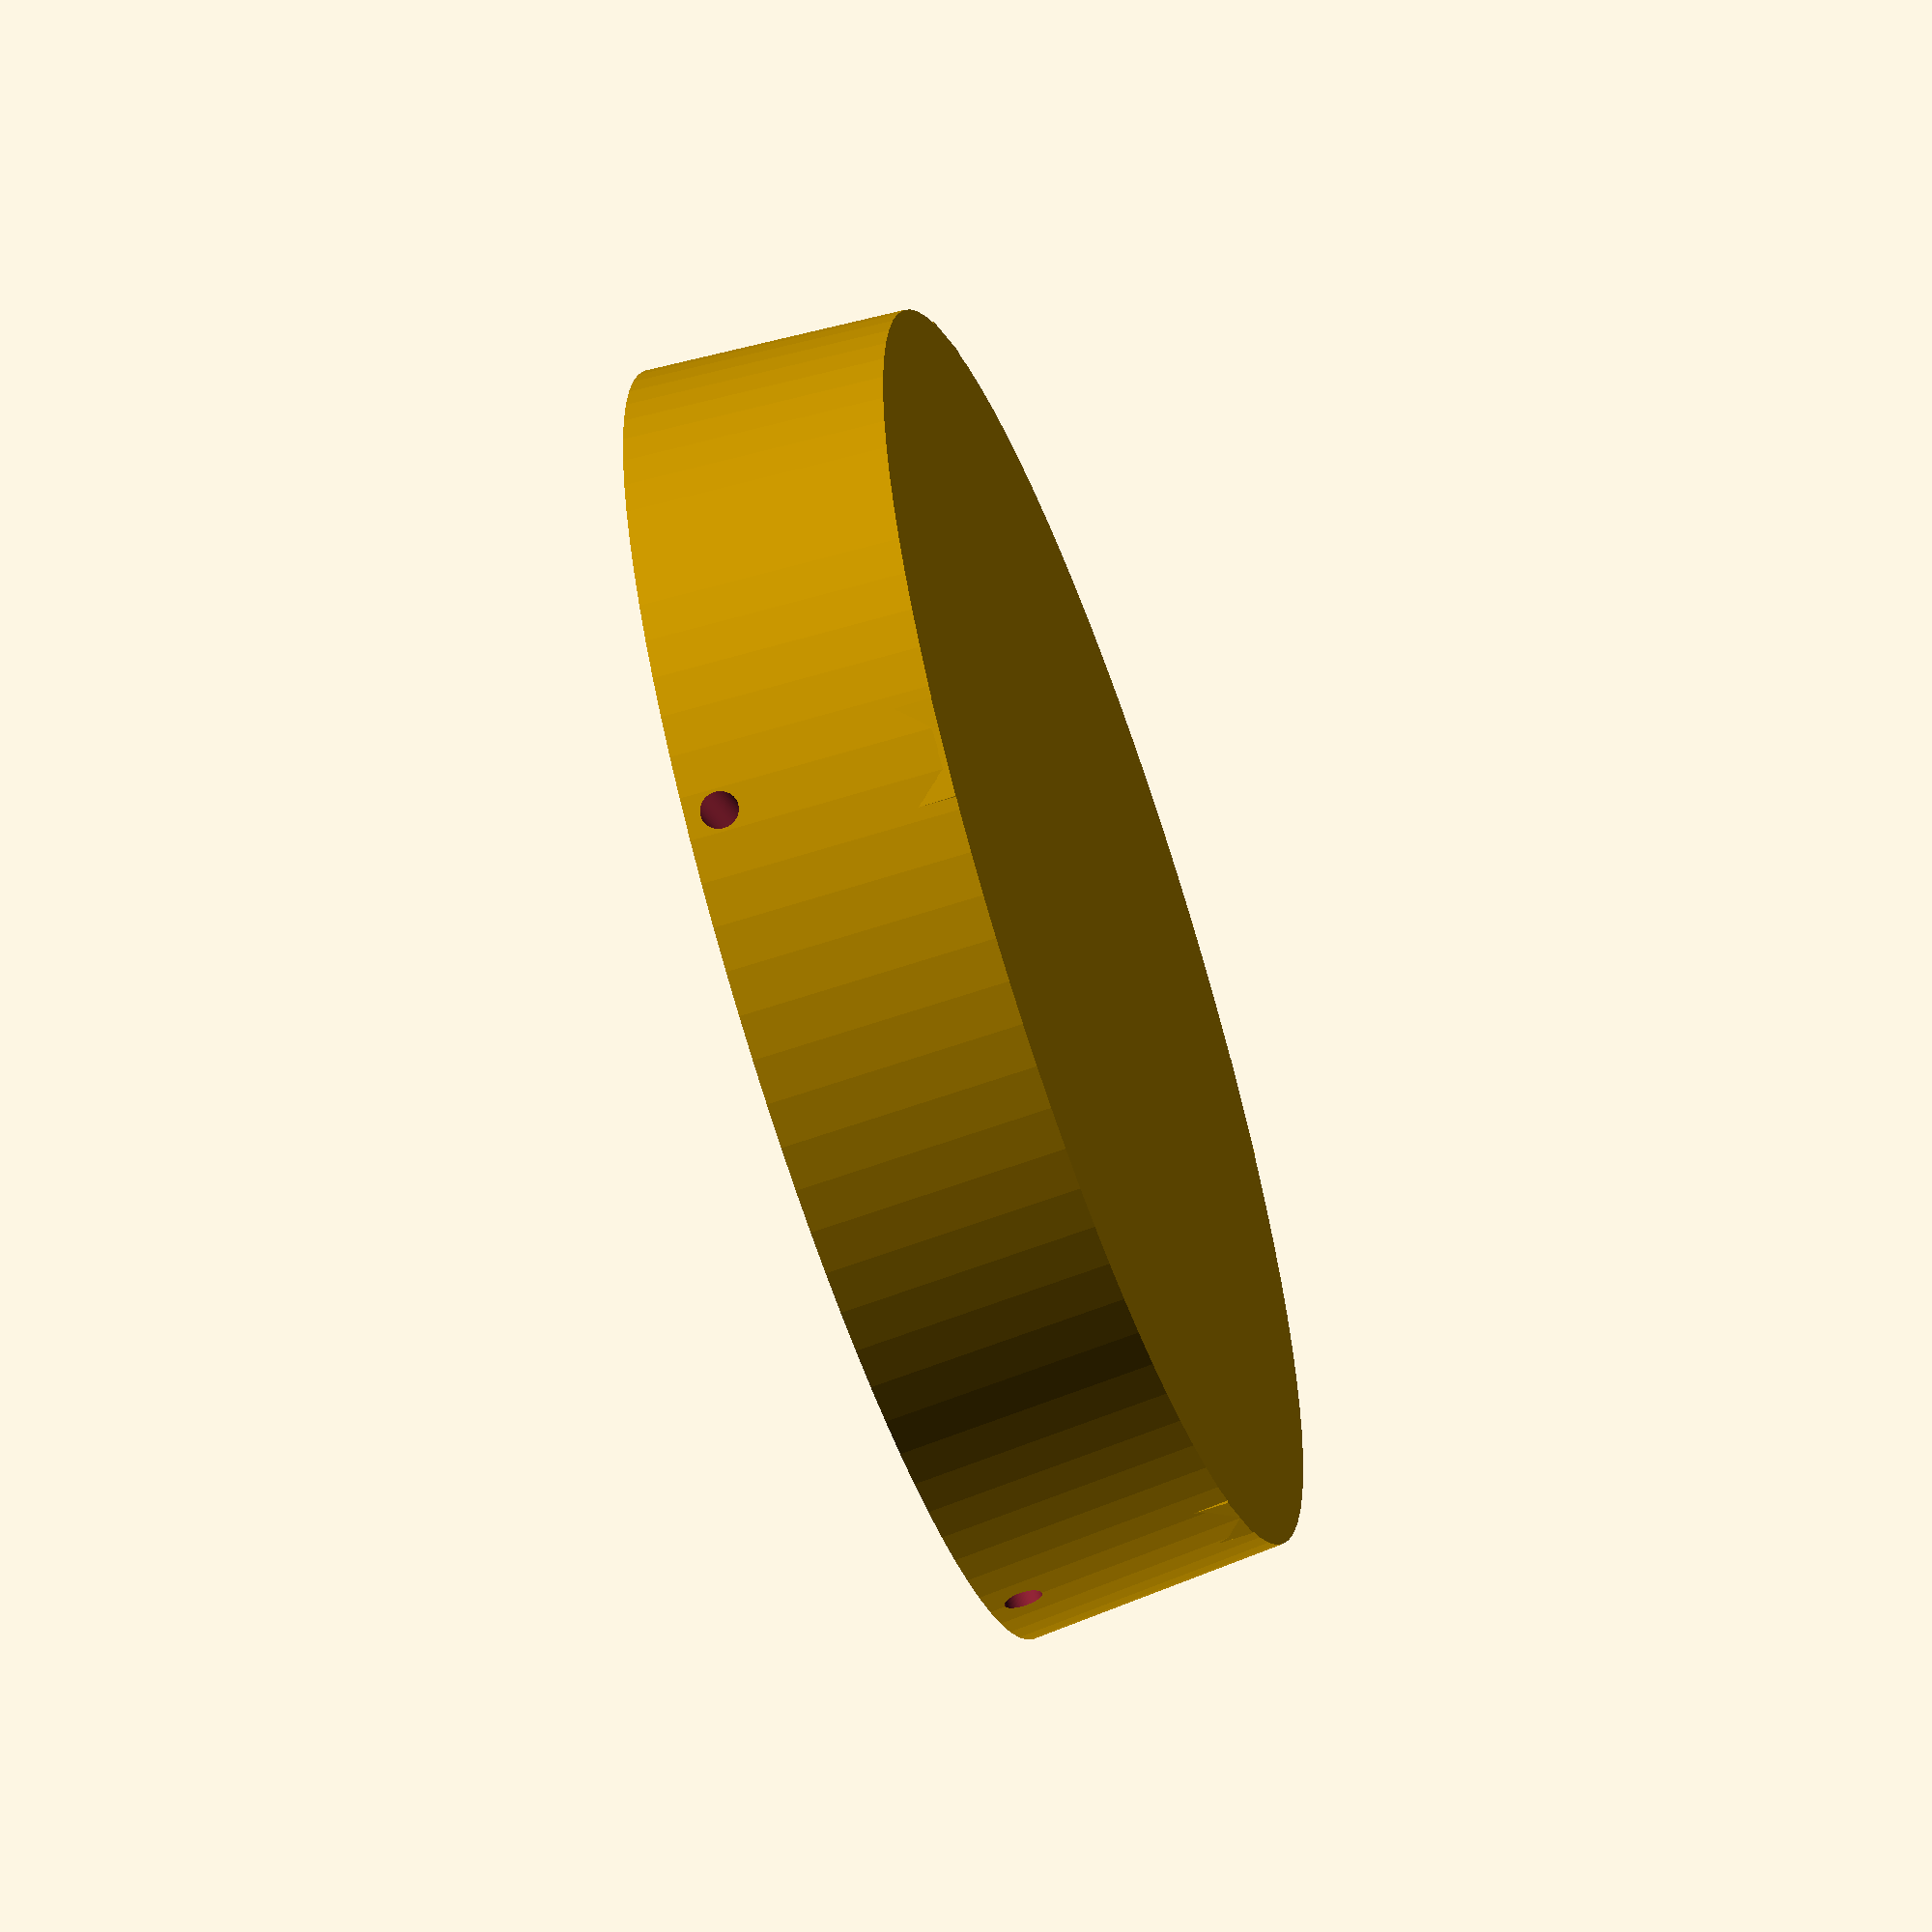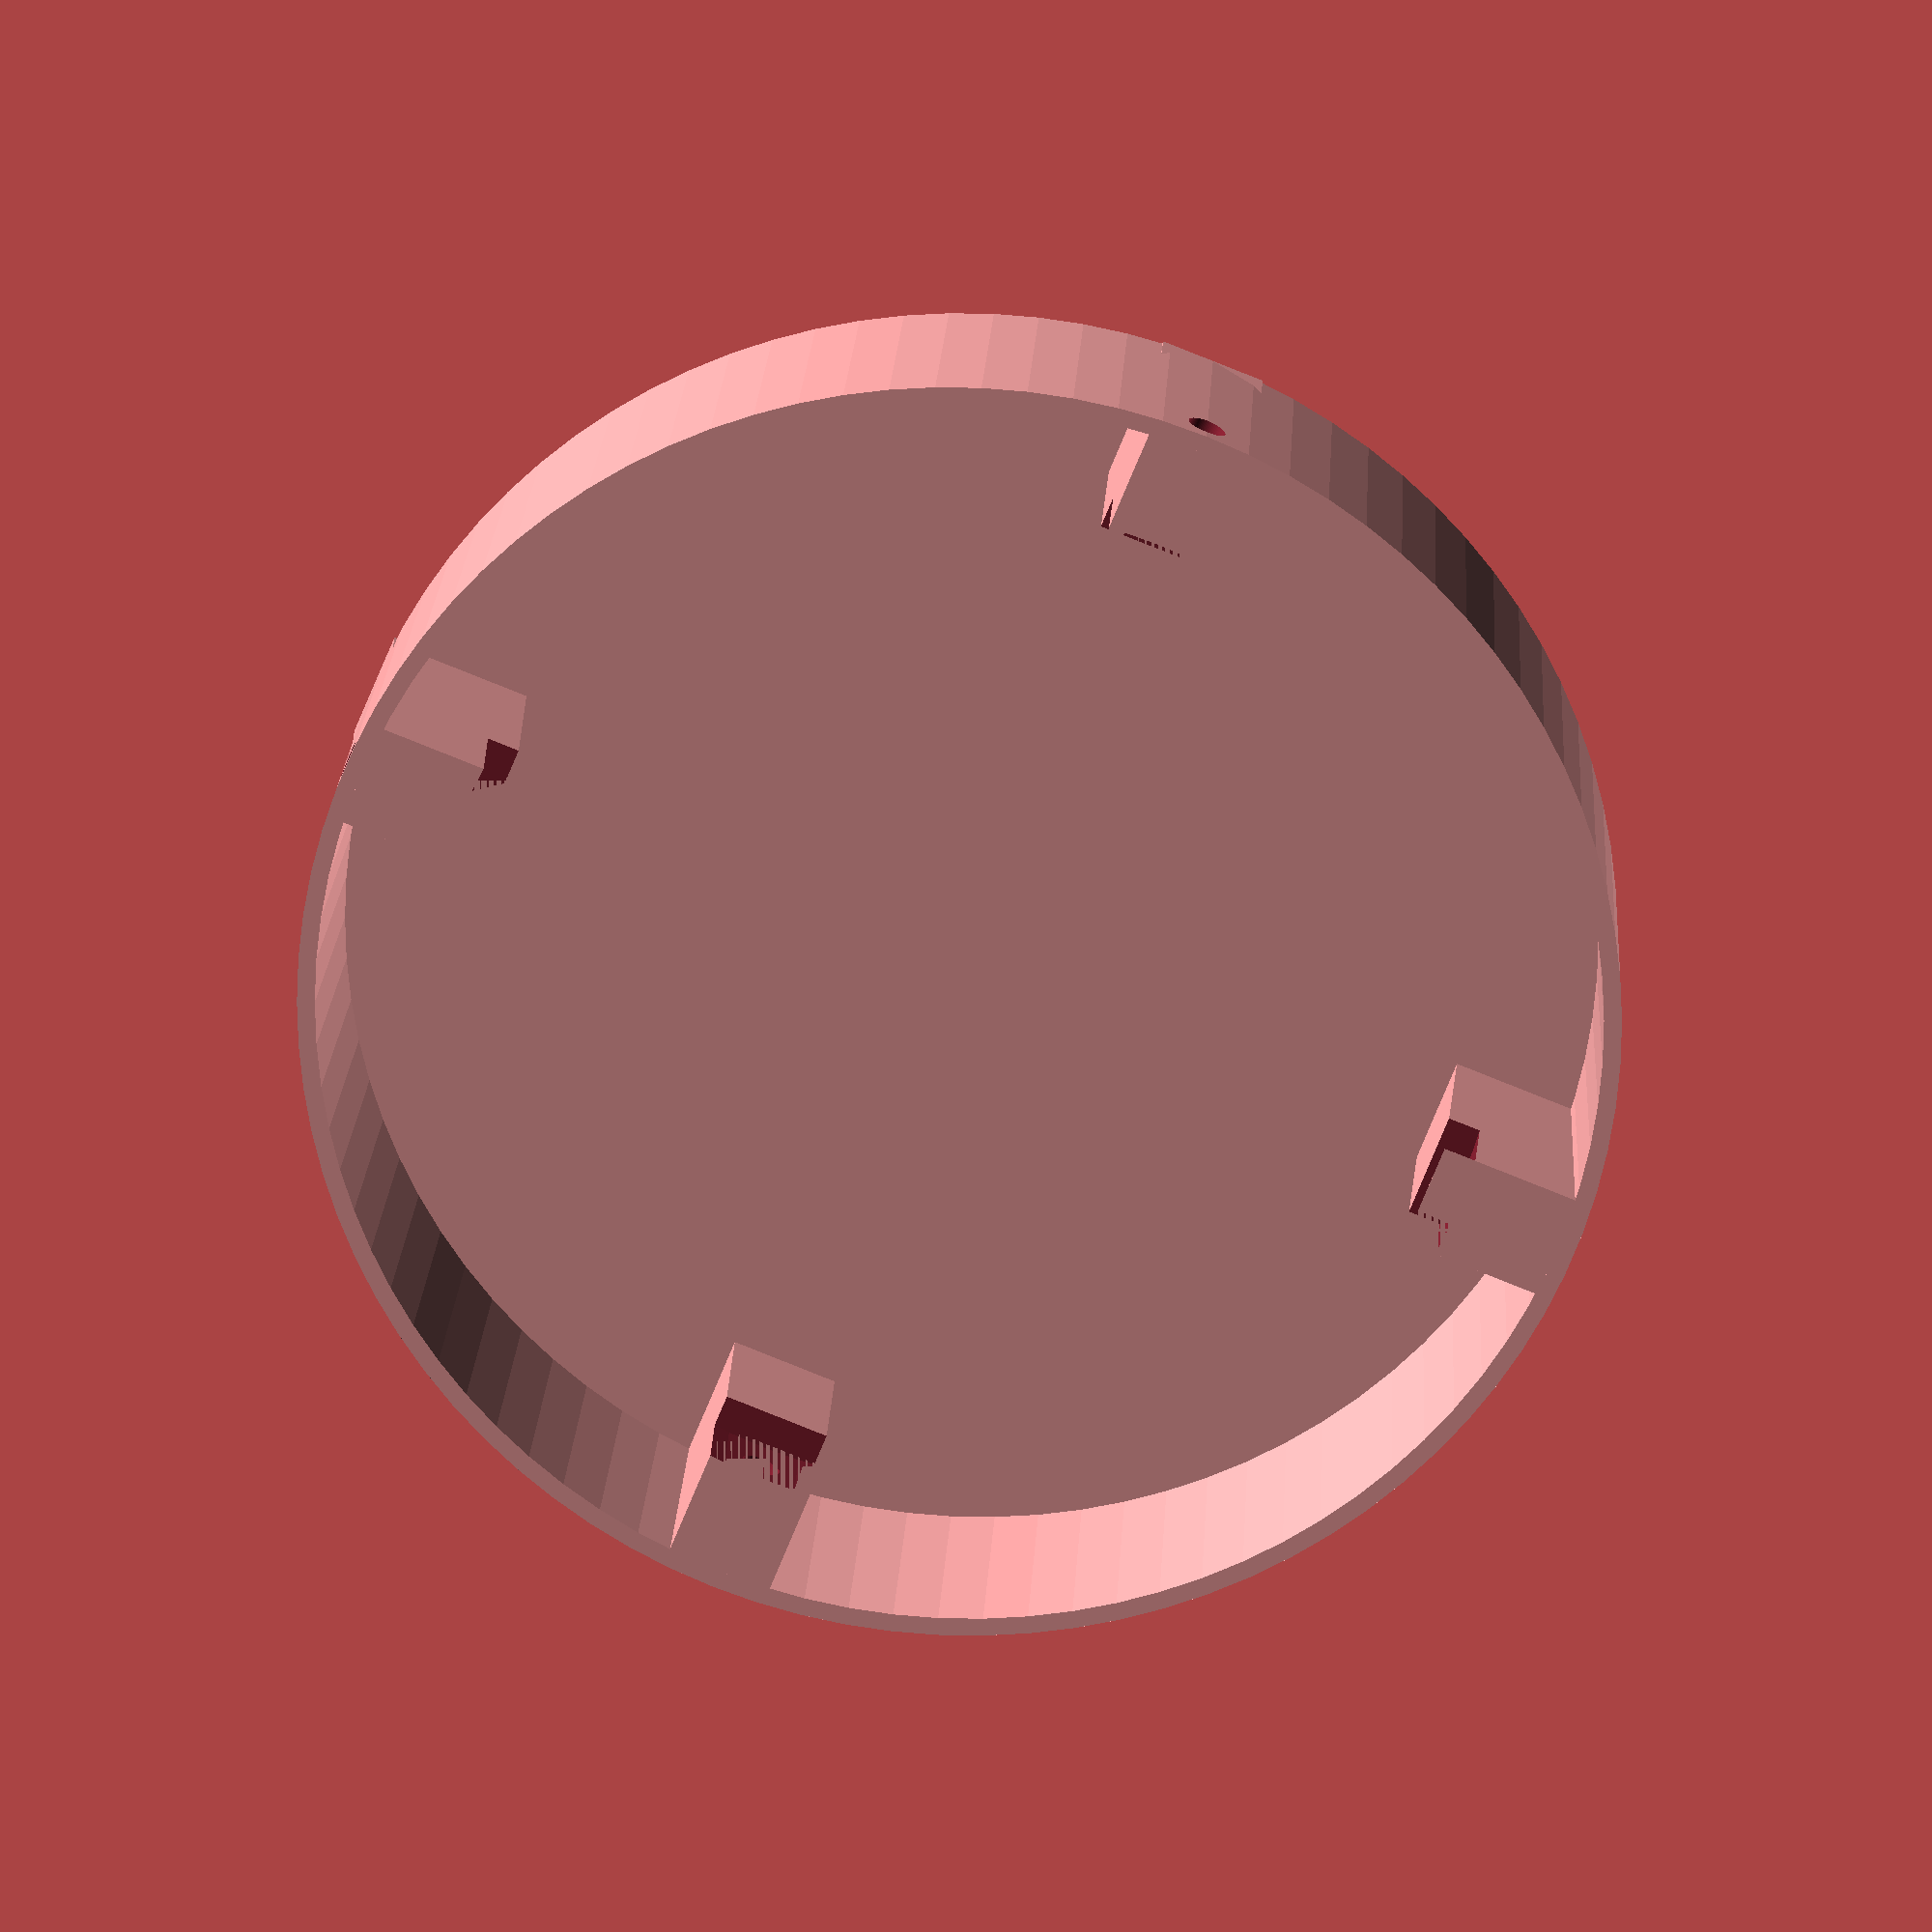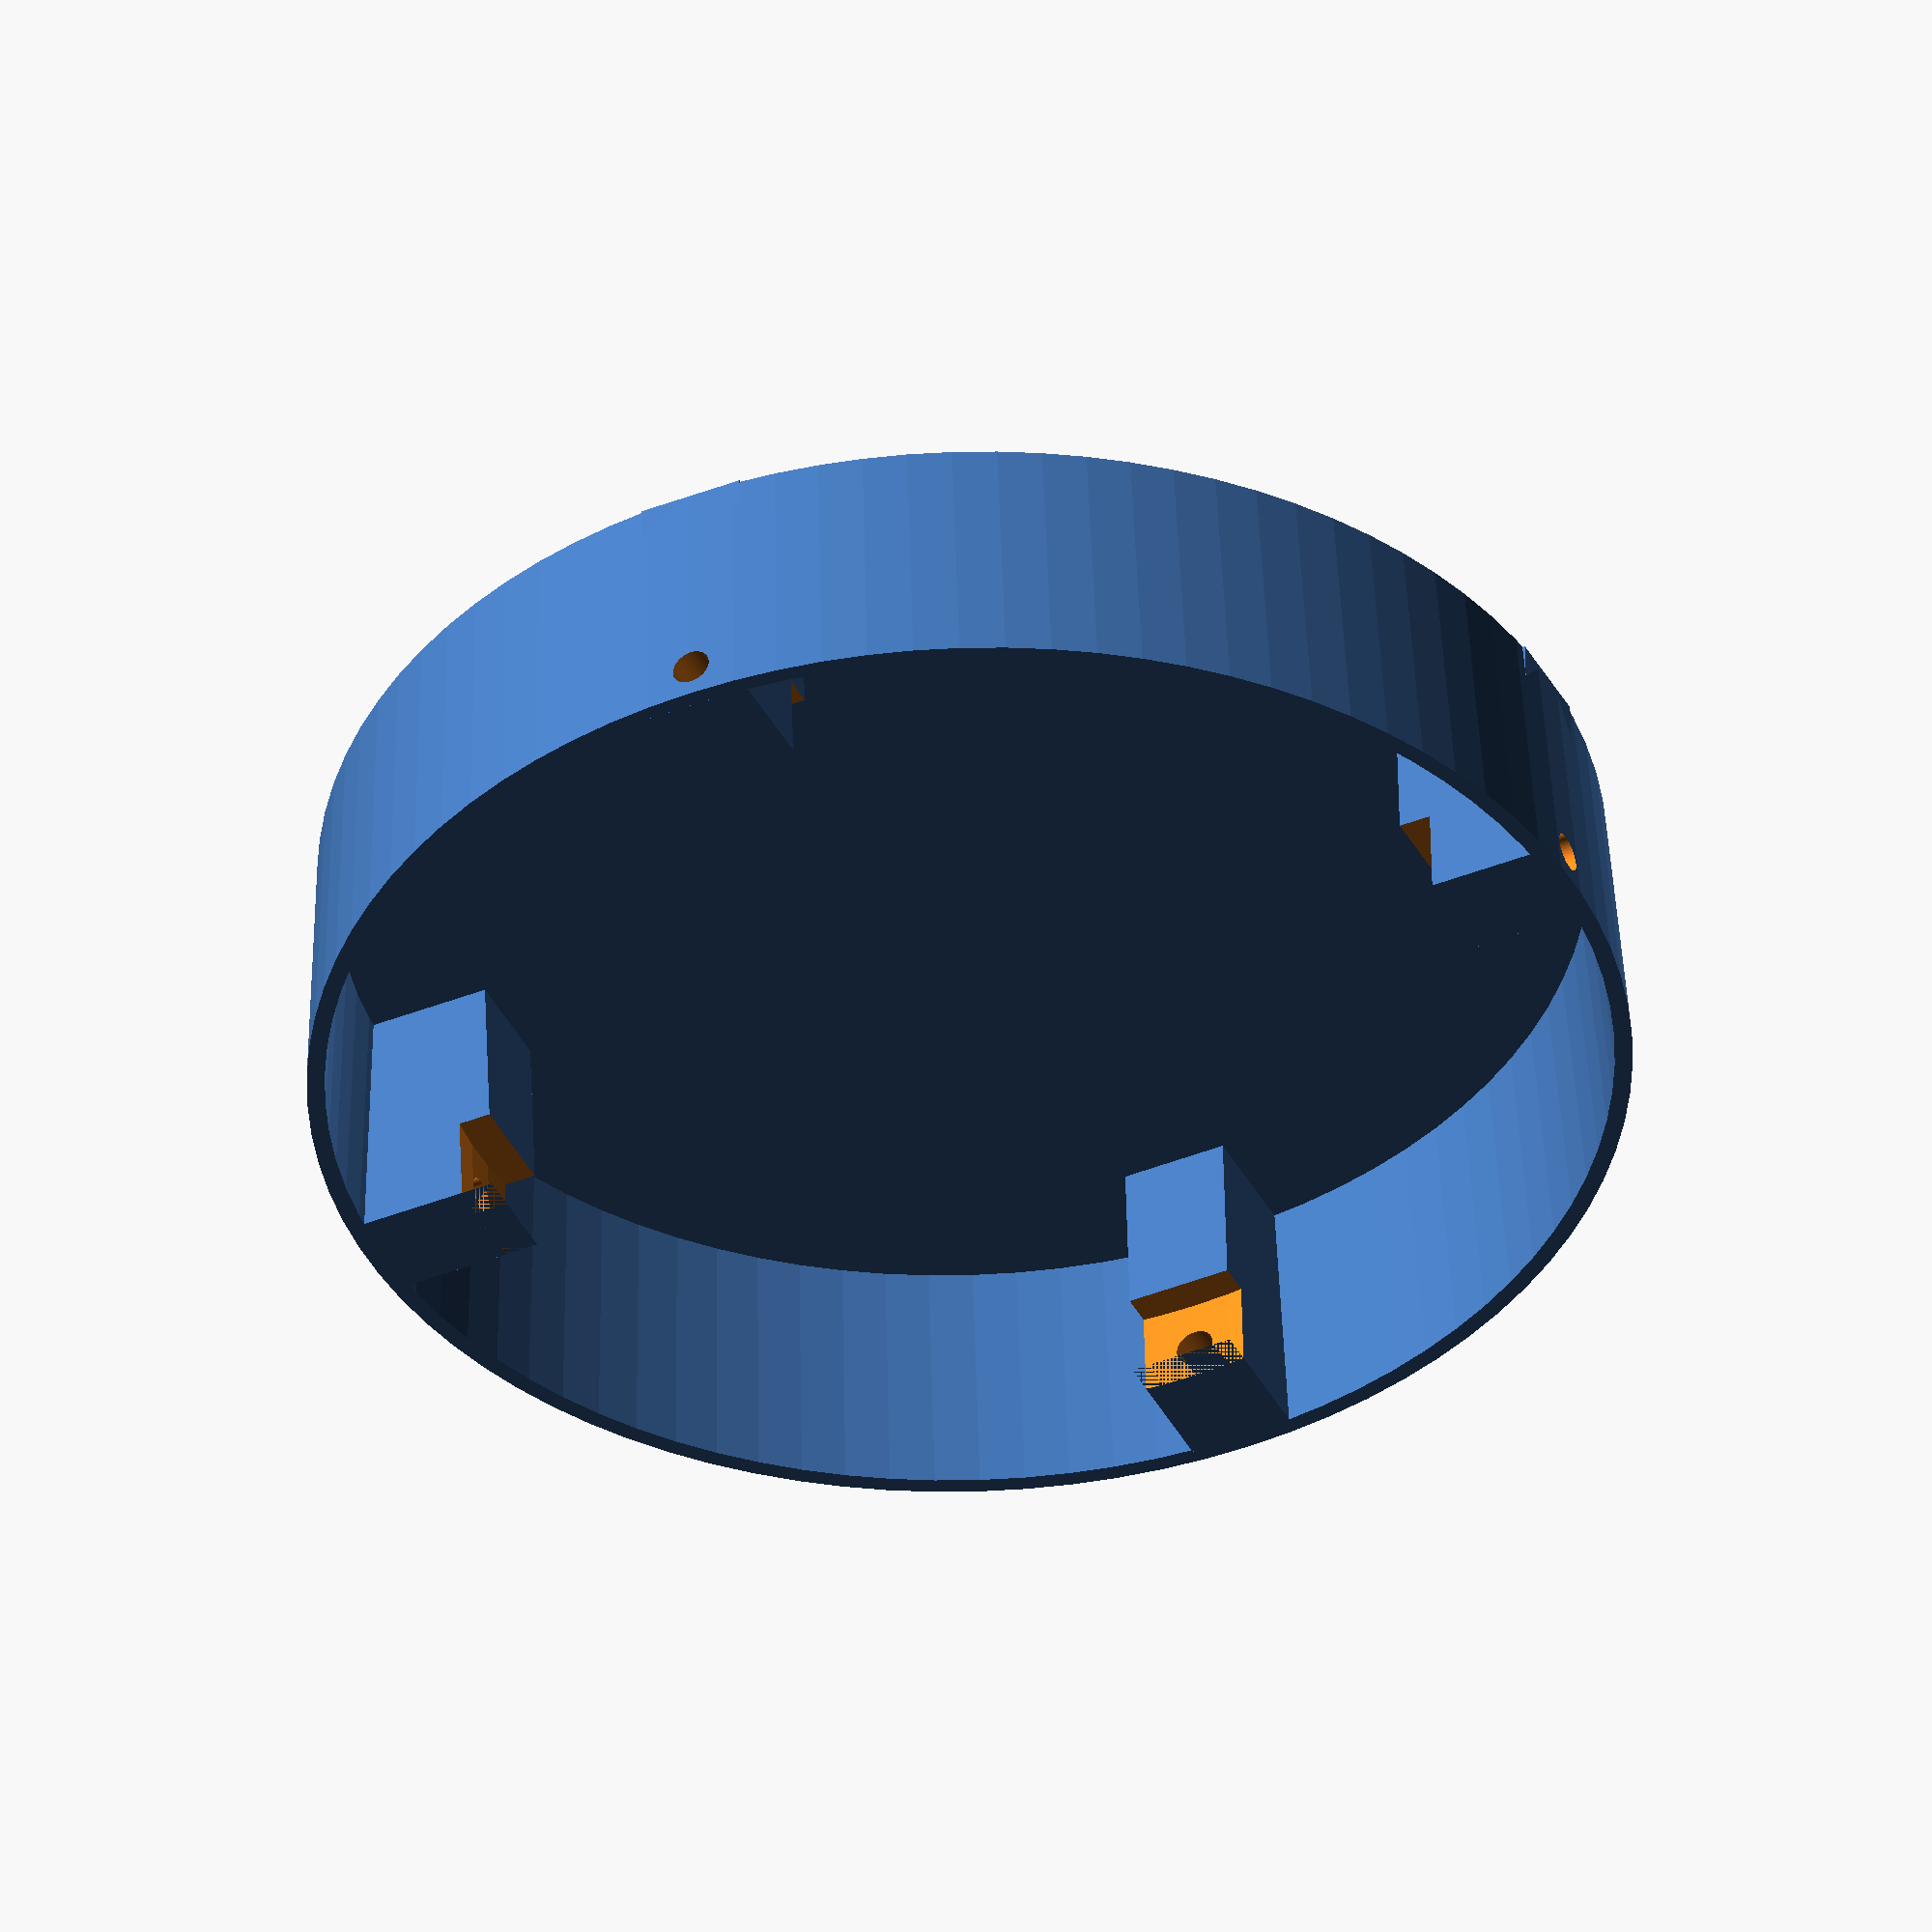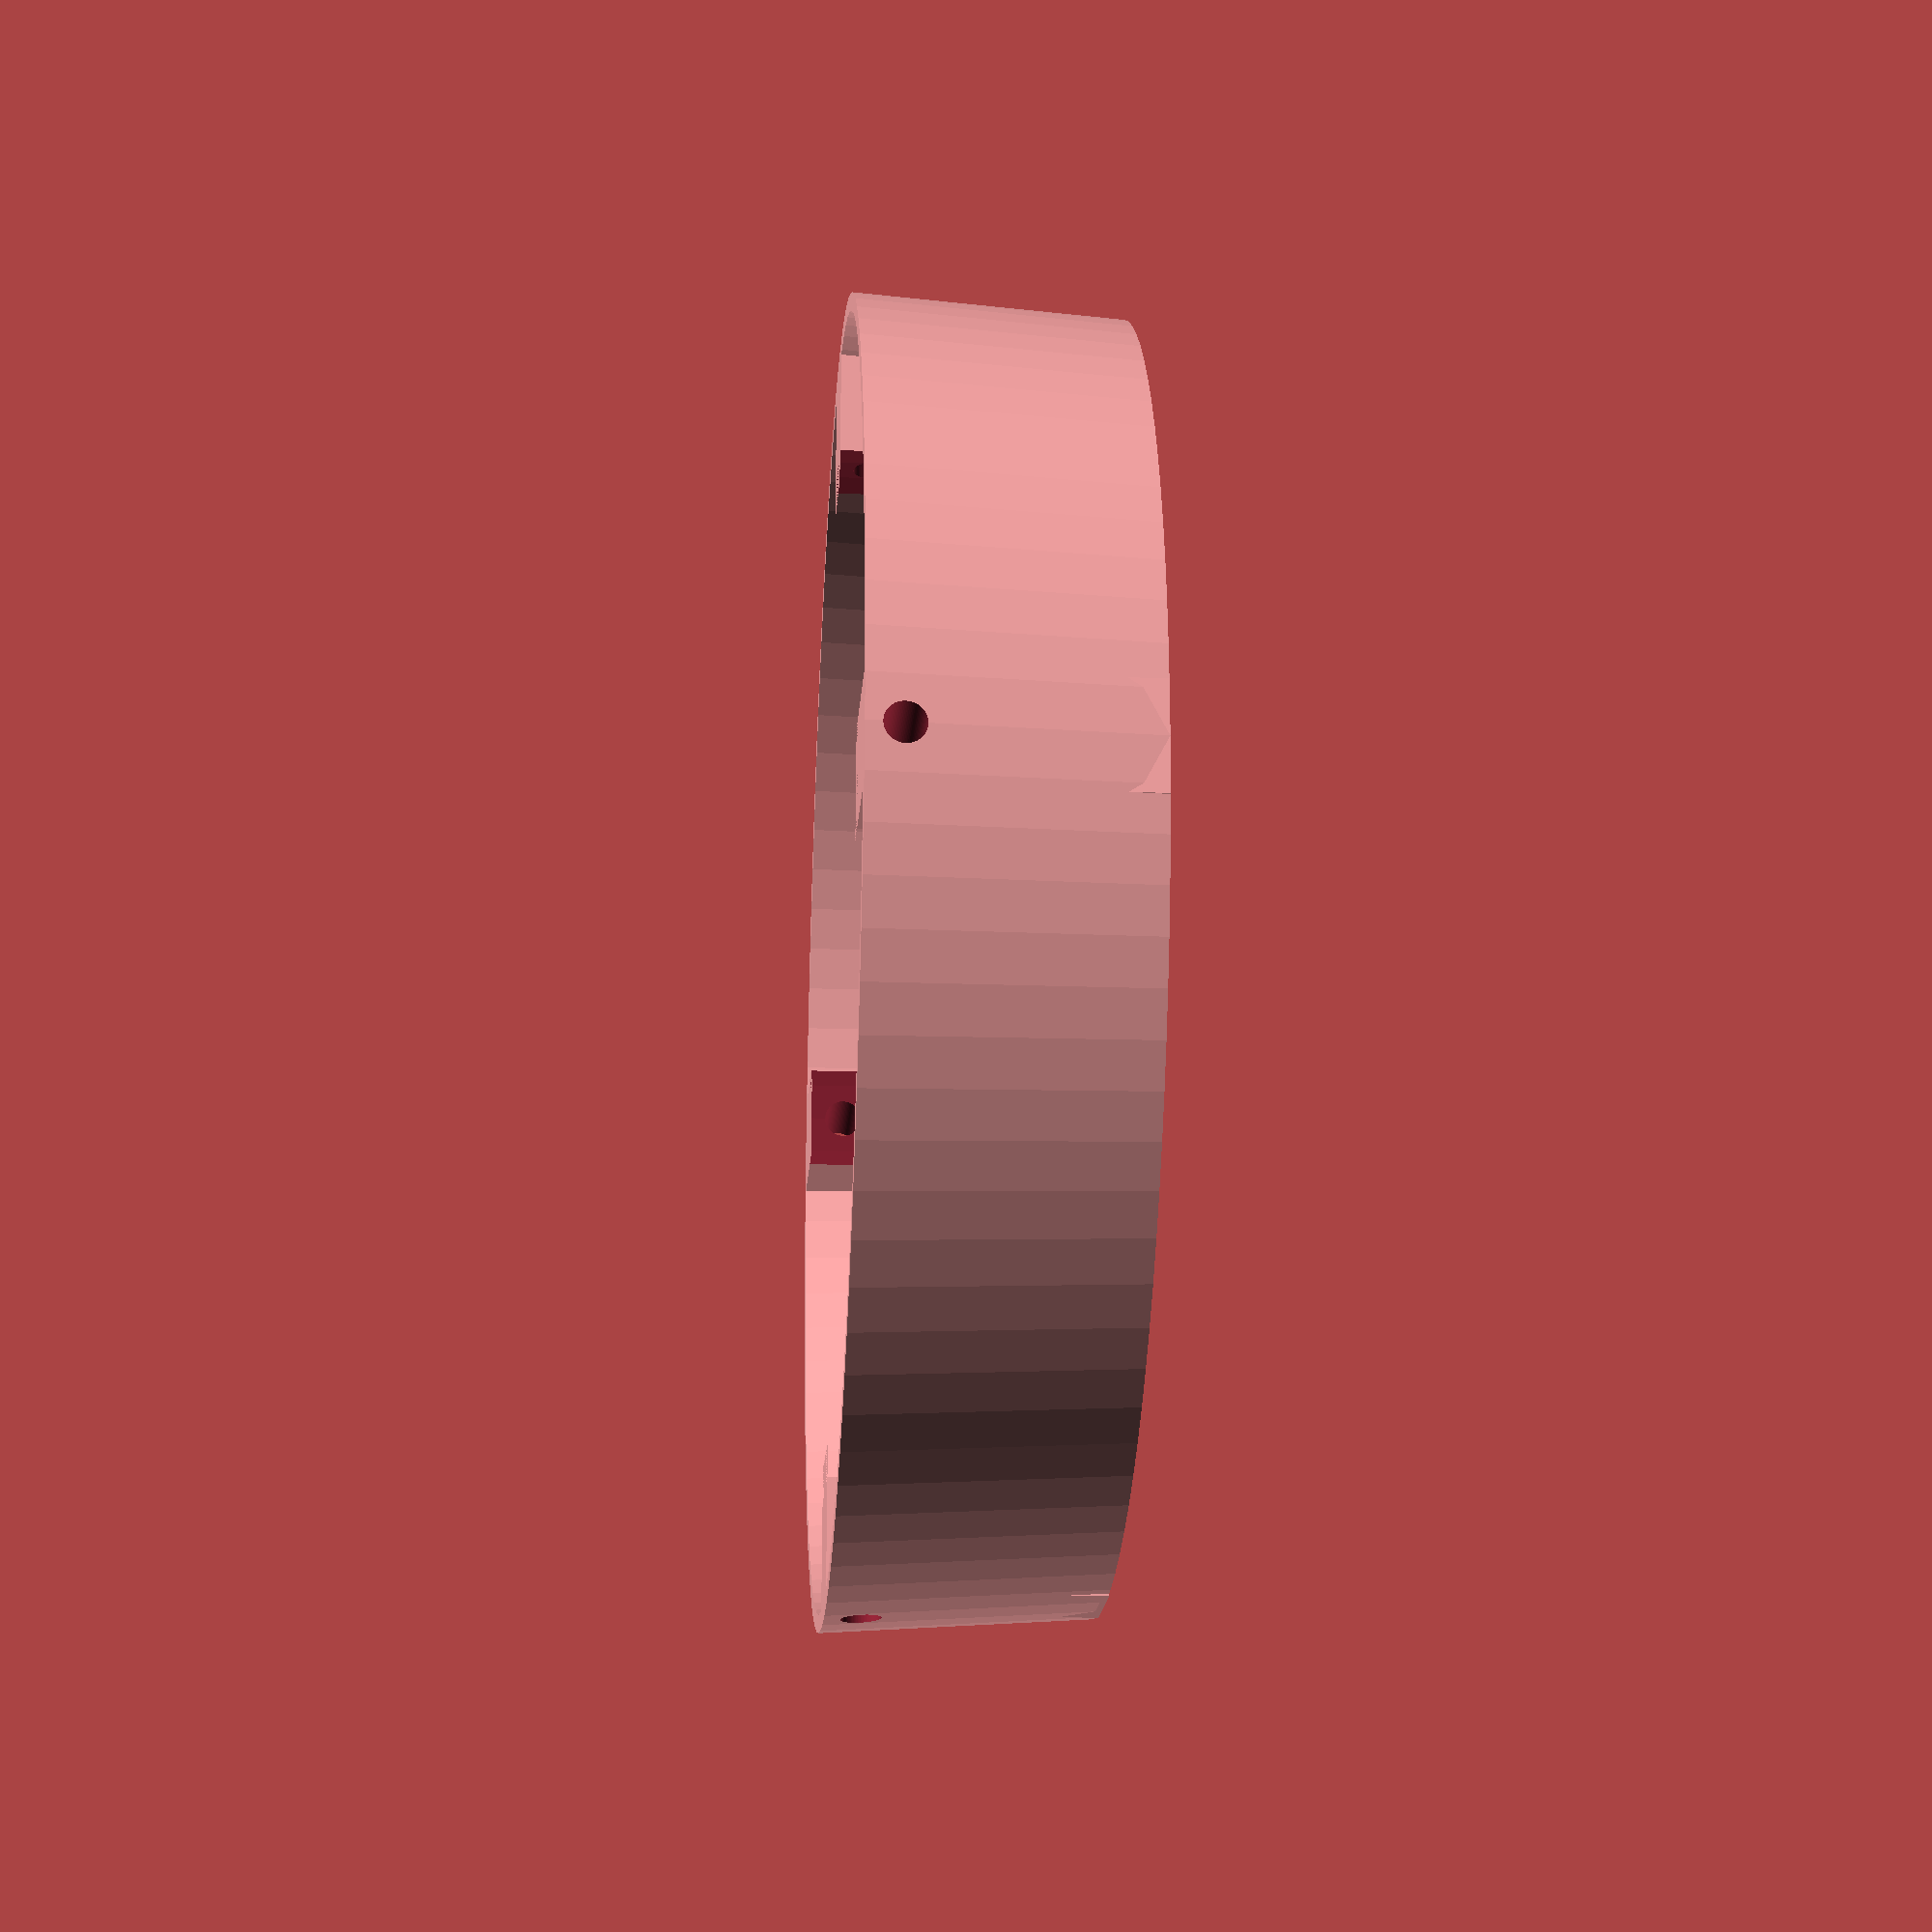
<openscad>
$fn = 90;

module cover_top(){
difference () {  
union(){
    rotate_extrude()
      polygon( points=[
[0,15],
[36,15],
[37,0],
[36,0],
[35,14],
[0,14]
] );
    
  translate ([28,0,0]) {
      translate ([0,3,0])rotate ([0,0,-90])cube([6,8,15]);
  }
  rotate ([0,0,90]) {  translate ([28,0,0]) {
      translate ([0,3,0])rotate ([0,0,-90])cube([6,8,15]);
  }}
  rotate ([0,0,180]) {  translate ([28,0,0]) {
      translate ([0,3,0])rotate ([0,0,-90])cube([6,8,15]);
  }}
   rotate ([0,0,270]) { translate ([28,0,0]) {
        translate ([0,3,0])rotate ([0,0,-90])cube([6,8,15]);
  }}     

};
cylinder (r1 = 30, r2 = 30, h= 5);
translate ([29,0,2])rotate ([0,90,0])cylinder (r1 = 1.1, r2 = 1.1, h= 8);   
rotate ([0,0,90])translate ([29,0,2])rotate ([0,90,0])cylinder (r1 = 1.1, r2 = 1.1, h= 8);  
rotate ([0,0,180])translate ([29,0,2])rotate ([0,90,0])cylinder (r1 = 1.1, r2 = 1.1, h= 8); 
rotate ([0,0,270])translate ([29,0,2])rotate ([0,90,0])cylinder (r1 = 1.1, r2 = 1.1, h= 8);   
}
}
cover_top();


</openscad>
<views>
elev=62.8 azim=45.5 roll=289.0 proj=o view=wireframe
elev=340.2 azim=68.1 roll=182.8 proj=o view=wireframe
elev=129.5 azim=294.9 roll=1.6 proj=o view=wireframe
elev=21.2 azim=357.4 roll=266.0 proj=p view=solid
</views>
